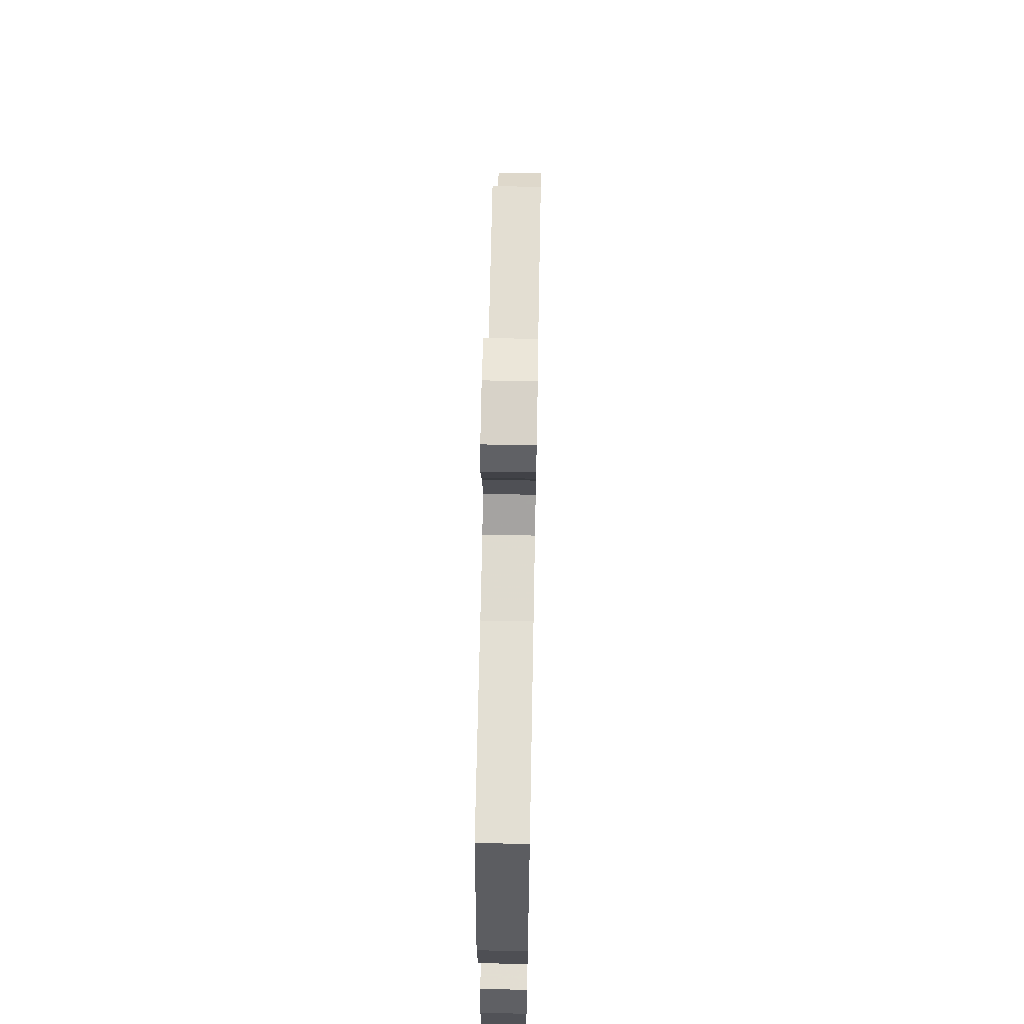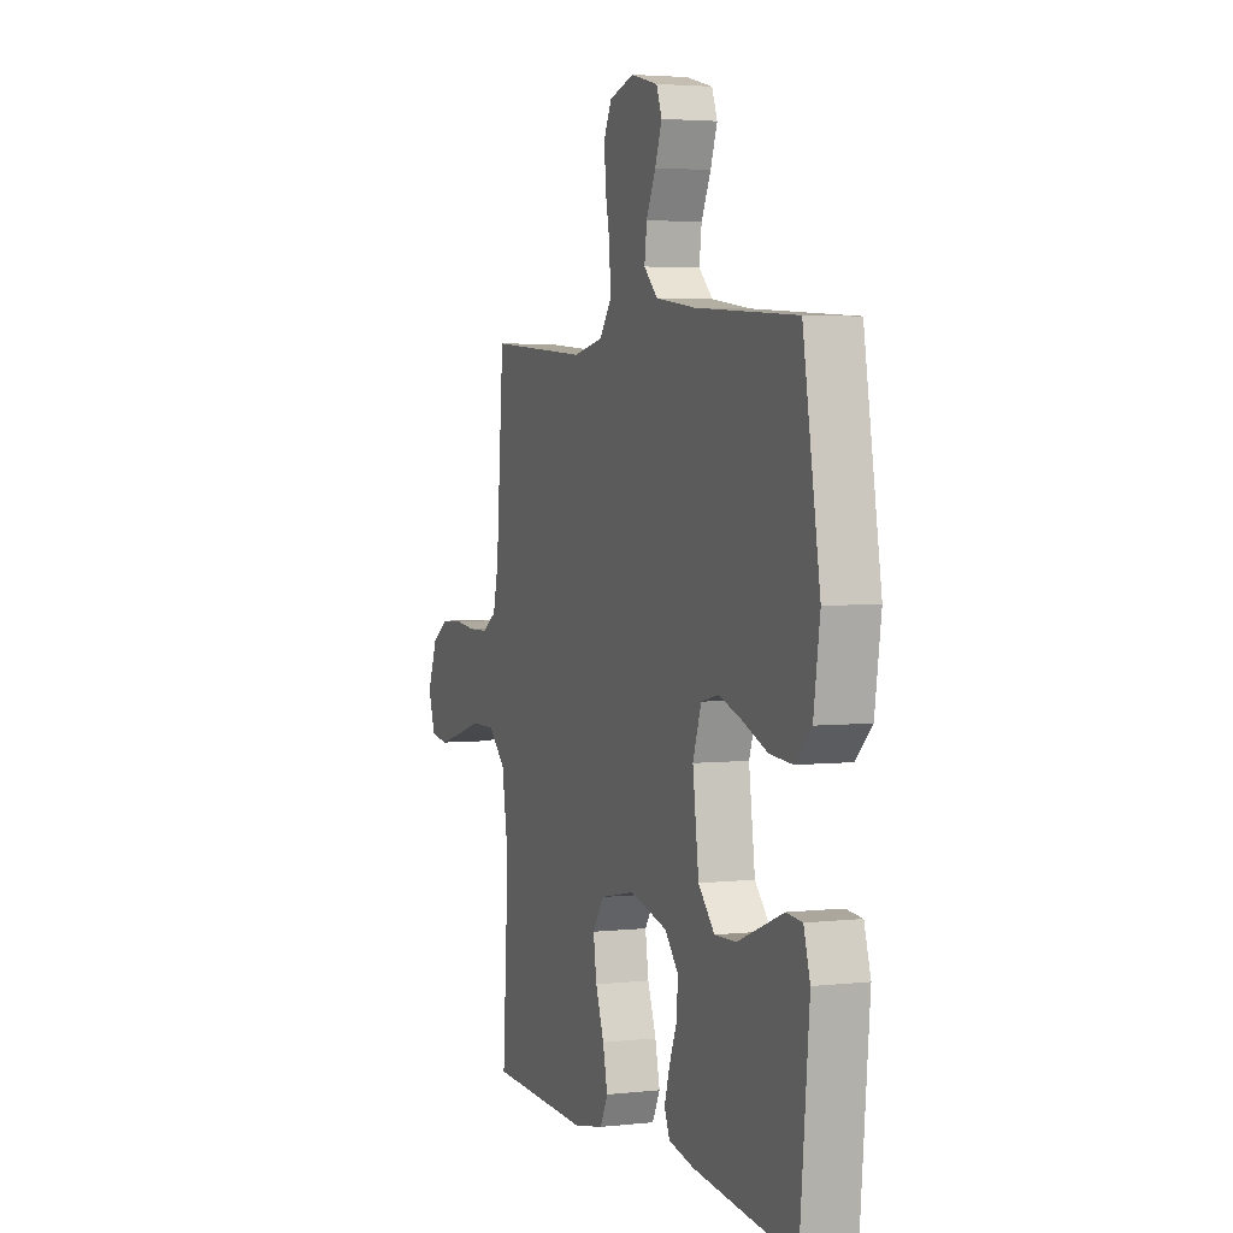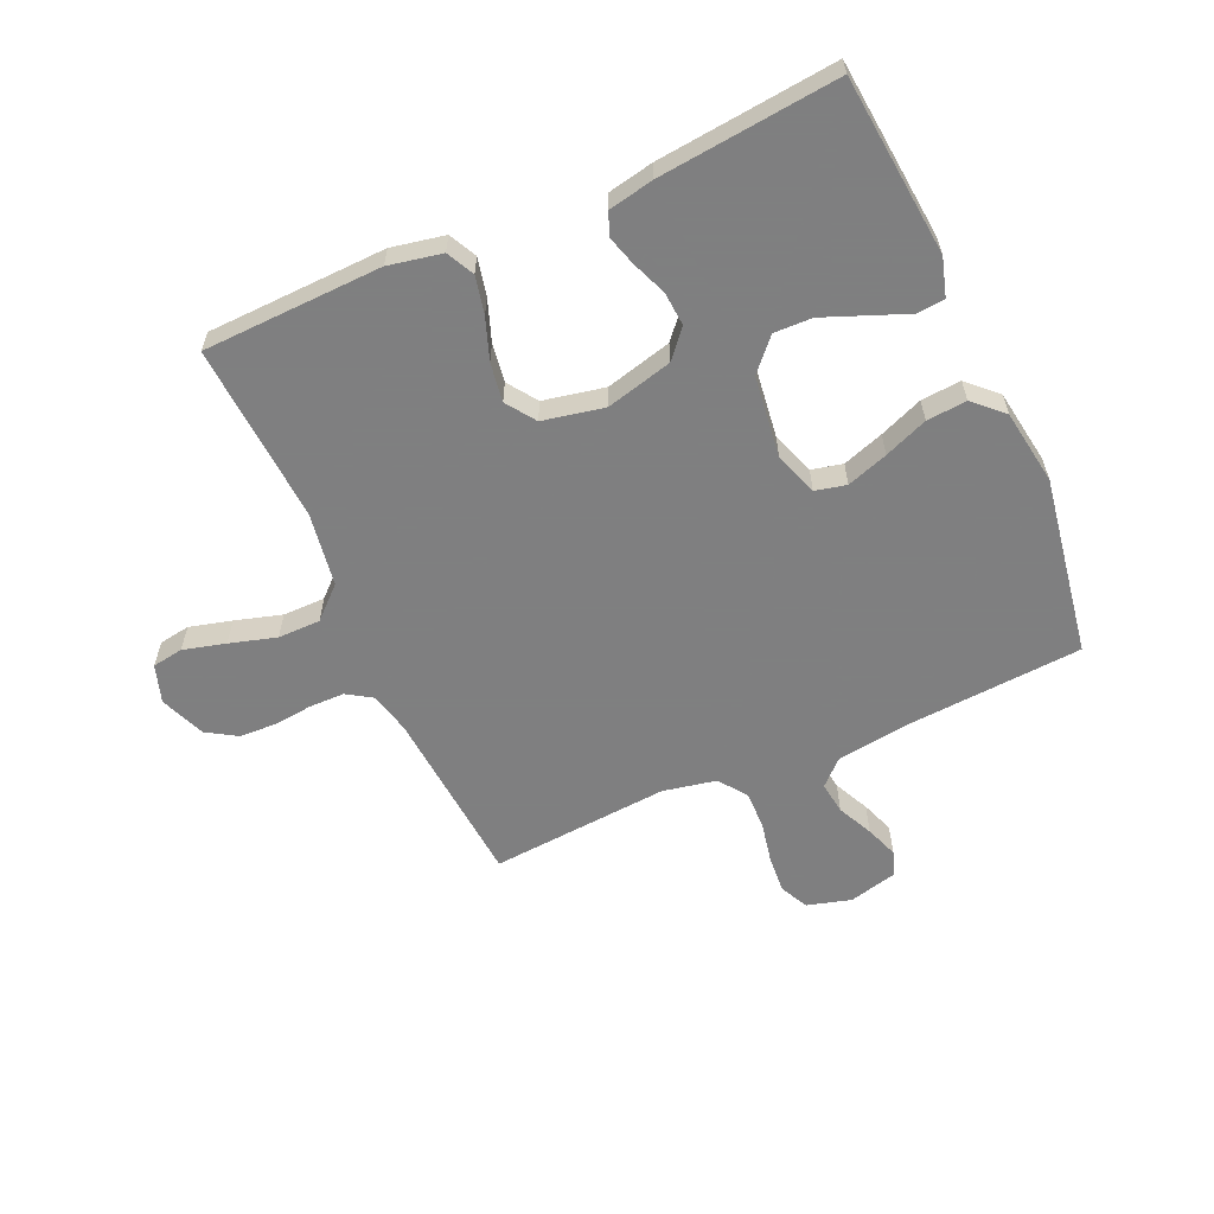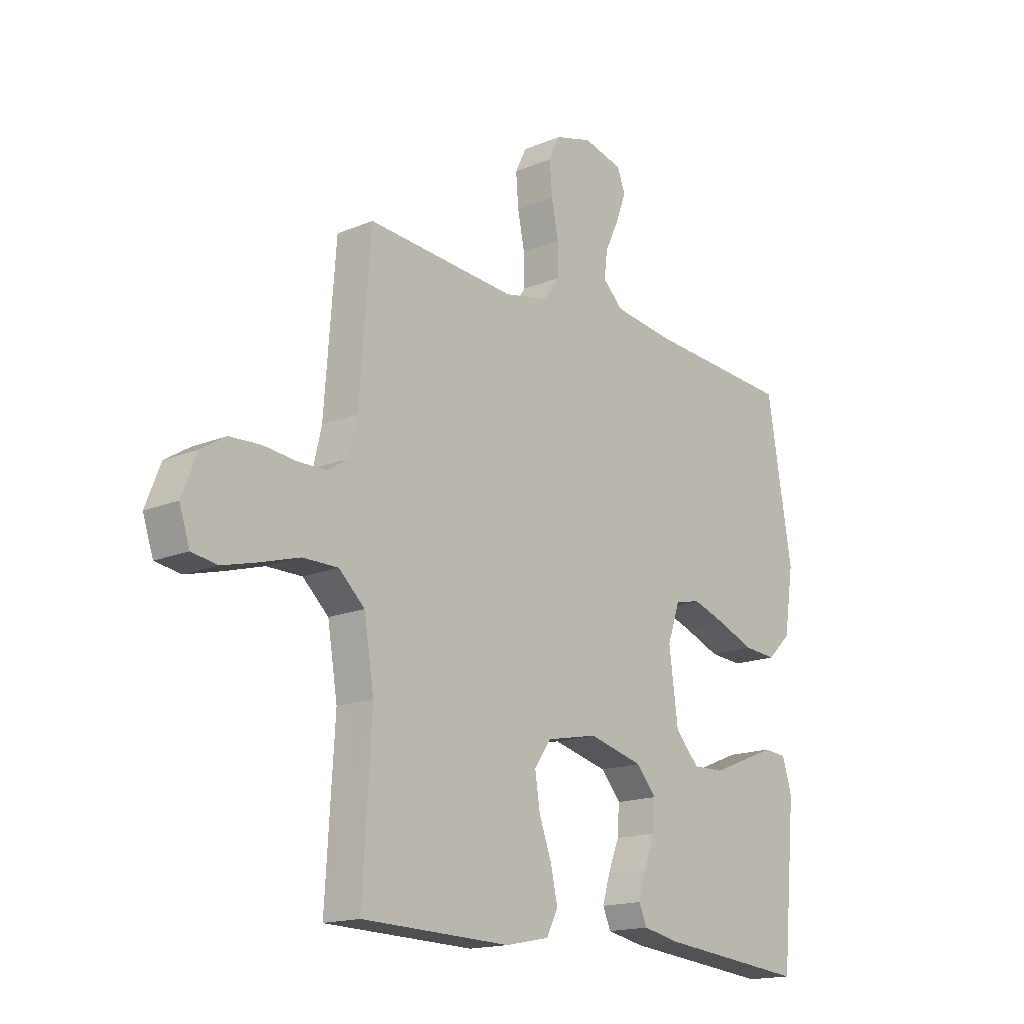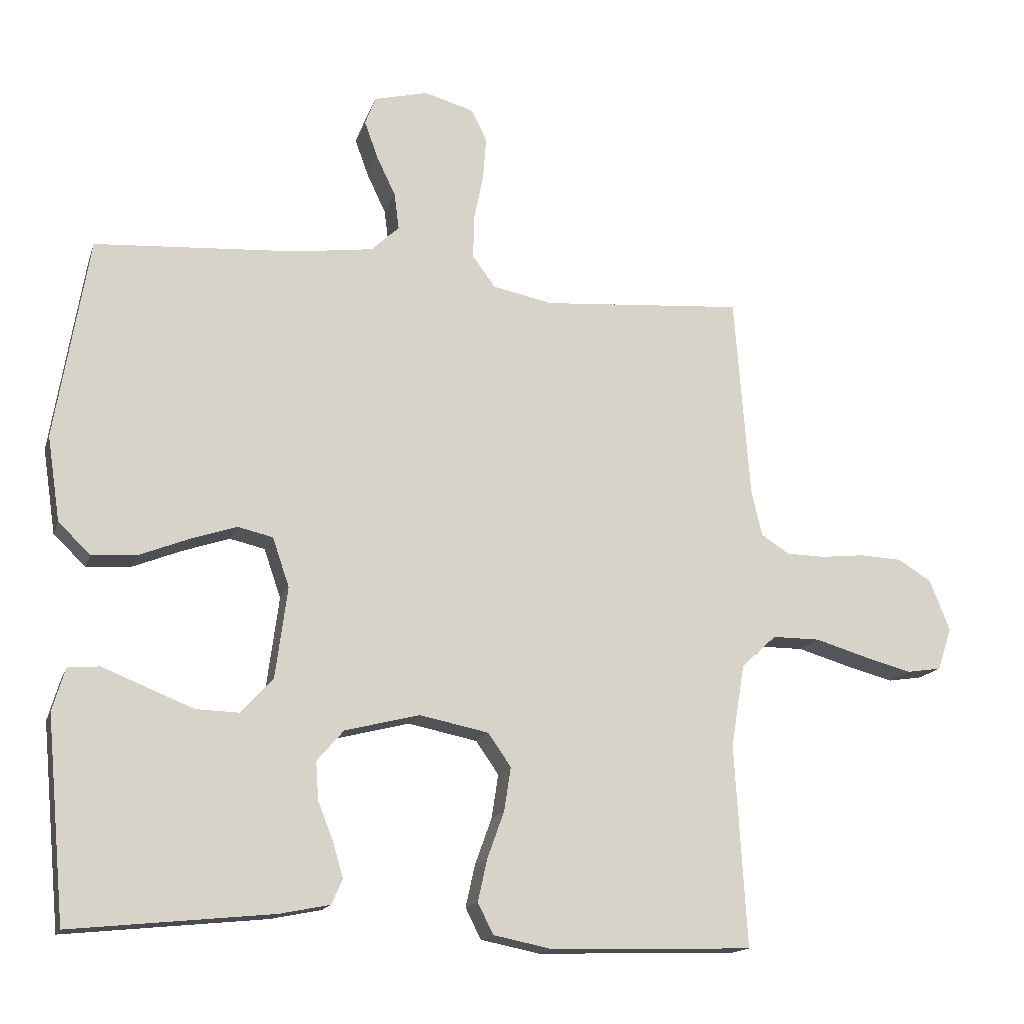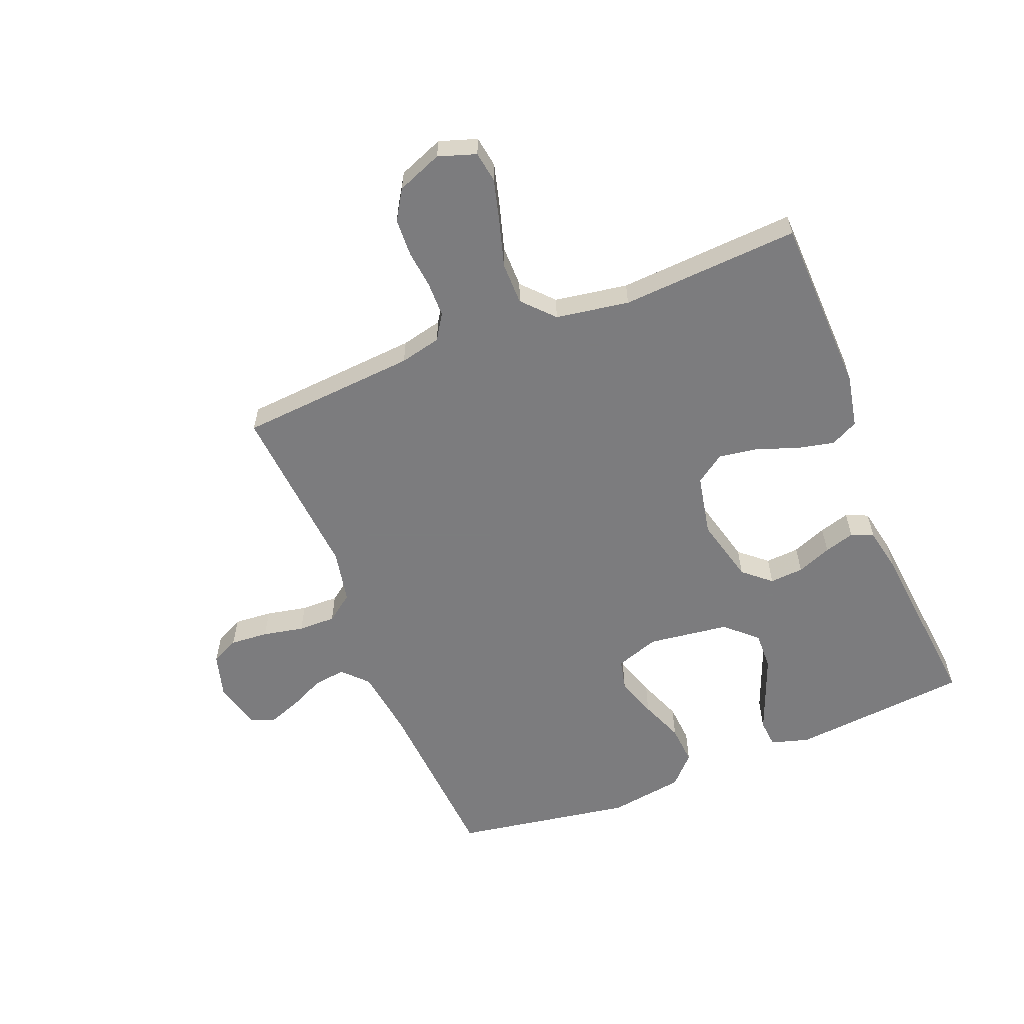
<metadata>
{"format":"obj","ext":"obj","renderer":"f3d","projection":"perspective","resolution":1024,"background":"white","views":[{"elev":63.2,"azim":-88.9,"up":"+Z"},{"elev":3.5,"azim":-110.4,"up":"+Z"},{"elev":-59.9,"azim":-155.8,"up":"+Y"},{"elev":-16.4,"azim":130.4,"up":"+Z"},{"elev":-15.5,"azim":-15.5,"up":"+Z"},{"elev":-58.9,"azim":111.9,"up":"+Y"}]}
</metadata>
<code>
v 0.5 0.07 0.5
v 0.523 0.07 0.2
v 0.539 0.07 0.131
v 0.581 0.07 0.104
v 0.639 0.07 0.103
v 0.704 0.07 0.11
v 0.767 0.07 0.107
v 0.817 0.07 0.076
v 0.847 0.07 0
v 0.826 0.07 -0.063
v 0.774 0.07 -0.071
v 0.703 0.07 -0.052
v 0.625 0.07 -0.029
v 0.554 0.07 -0.029
v 0.502 0.07 -0.077
v 0.482 0.07 -0.2
v 0.5 0.07 -0.5
v 0.2 0.07 -0.509
v 0.111 0.07 -0.491
v 0.088 0.07 -0.445
v 0.102 0.07 -0.382
v 0.127 0.07 -0.313
v 0.137 0.07 -0.248
v 0.103 0.07 -0.199
v 0 0.07 -0.178
v -0.111 0.07 -0.206
v -0.151 0.07 -0.252
v -0.147 0.07 -0.309
v -0.124 0.07 -0.367
v -0.109 0.07 -0.418
v -0.125 0.07 -0.455
v -0.2 0.07 -0.47
v -0.5 0.07 -0.5
v -0.528 0.07 -0.2
v -0.509 0.07 -0.136
v -0.462 0.07 -0.132
v -0.397 0.07 -0.158
v -0.327 0.07 -0.186
v -0.263 0.07 -0.188
v -0.215 0.07 -0.136
v -0.197 0.07 0
v -0.222 0.07 0.073
v -0.274 0.07 0.085
v -0.343 0.07 0.062
v -0.416 0.07 0.033
v -0.483 0.07 0.028
v -0.531 0.07 0.074
v -0.55 0.07 0.2
v -0.5 0.07 0.5
v -0.2 0.07 0.52
v -0.082 0.07 0.536
v -0.041 0.07 0.575
v -0.048 0.07 0.629
v -0.076 0.07 0.688
v -0.096 0.07 0.743
v -0.08 0.07 0.785
v 0 0.07 0.805
v 0.074 0.07 0.784
v 0.097 0.07 0.737
v 0.092 0.07 0.673
v 0.078 0.07 0.604
v 0.077 0.07 0.541
v 0.111 0.07 0.495
v 0.2 0.07 0.477
v 0.5 0 0.5
v 0.523 0 0.2
v 0.539 0 0.131
v 0.581 0 0.104
v 0.639 0 0.103
v 0.704 0 0.11
v 0.767 0 0.107
v 0.817 0 0.076
v 0.847 0 0
v 0.826 0 -0.063
v 0.774 0 -0.071
v 0.703 0 -0.052
v 0.625 0 -0.029
v 0.554 0 -0.029
v 0.502 0 -0.077
v 0.482 0 -0.2
v 0.5 0 -0.5
v 0.2 0 -0.509
v 0.111 0 -0.491
v 0.088 0 -0.445
v 0.102 0 -0.382
v 0.127 0 -0.313
v 0.137 0 -0.248
v 0.103 0 -0.199
v 0 0 -0.178
v -0.111 0 -0.206
v -0.151 0 -0.252
v -0.147 0 -0.309
v -0.124 0 -0.367
v -0.109 0 -0.418
v -0.125 0 -0.455
v -0.2 0 -0.47
v -0.5 0 -0.5
v -0.528 0 -0.2
v -0.509 0 -0.136
v -0.462 0 -0.132
v -0.397 0 -0.158
v -0.327 0 -0.186
v -0.263 0 -0.188
v -0.215 0 -0.136
v -0.197 0 0
v -0.222 0 0.073
v -0.274 0 0.085
v -0.343 0 0.062
v -0.416 0 0.033
v -0.483 0 0.028
v -0.531 0 0.074
v -0.55 0 0.2
v -0.5 0 0.5
v -0.2 0 0.52
v -0.082 0 0.536
v -0.041 0 0.575
v -0.048 0 0.629
v -0.076 0 0.688
v -0.096 0 0.743
v -0.08 0 0.785
v 0 0 0.805
v 0.074 0 0.784
v 0.097 0 0.737
v 0.092 0 0.673
v 0.078 0 0.604
v 0.077 0 0.541
v 0.111 0 0.495
v 0.2 0 0.477
f 58 59 60 61
f 58 61 62
f 57 58 62
f 56 57 62
f 53 54 55 56
f 53 56 62
f 52 53 62 63
f 47 48 49 50
f 47 50 51
f 44 45 46 47
f 43 44 47 51
f 42 43 51 52
f 35 36 37 38
f 33 34 35 38
f 33 38 39
f 32 33 39 40
f 28 29 30 31
f 28 31 32 40
f 19 20 21 22
f 19 22 23
f 16 17 18 19
f 15 16 19 23
f 14 15 23 24
f 10 11 12 13
f 8 9 10 13
f 8 13 14
f 5 6 7 8
f 4 5 8 14
f 3 4 14 24
f 64 1 2
f 63 64 2 3
f 41 42 52 63
f 27 28 40 41
f 26 27 41 63
f 25 26 63 3
f 3 24 25
f 125 124 123 122
f 126 125 122
f 126 122 121
f 126 121 120
f 120 119 118 117
f 126 120 117
f 127 126 117 116
f 114 113 112 111
f 115 114 111
f 111 110 109 108
f 115 111 108 107
f 116 115 107 106
f 102 101 100 99
f 102 99 98 97
f 103 102 97
f 104 103 97 96
f 95 94 93 92
f 104 96 95 92
f 86 85 84 83
f 87 86 83
f 83 82 81 80
f 87 83 80 79
f 88 87 79 78
f 77 76 75 74
f 77 74 73 72
f 78 77 72
f 72 71 70 69
f 78 72 69 68
f 88 78 68 67
f 66 65 128
f 67 66 128 127
f 127 116 106 105
f 105 104 92 91
f 127 105 91 90
f 67 127 90 89
f 89 88 67
f 1 65 66 2
f 2 66 67 3
f 3 67 68 4
f 4 68 69 5
f 5 69 70 6
f 6 70 71 7
f 7 71 72 8
f 8 72 73 9
f 9 73 74 10
f 10 74 75 11
f 11 75 76 12
f 12 76 77 13
f 13 77 78 14
f 14 78 79 15
f 15 79 80 16
f 16 80 81 17
f 17 81 82 18
f 18 82 83 19
f 19 83 84 20
f 20 84 85 21
f 21 85 86 22
f 22 86 87 23
f 23 87 88 24
f 24 88 89 25
f 25 89 90 26
f 26 90 91 27
f 27 91 92 28
f 28 92 93 29
f 29 93 94 30
f 30 94 95 31
f 31 95 96 32
f 32 96 97 33
f 33 97 98 34
f 34 98 99 35
f 35 99 100 36
f 36 100 101 37
f 37 101 102 38
f 38 102 103 39
f 39 103 104 40
f 40 104 105 41
f 41 105 106 42
f 42 106 107 43
f 43 107 108 44
f 44 108 109 45
f 45 109 110 46
f 46 110 111 47
f 47 111 112 48
f 48 112 113 49
f 49 113 114 50
f 50 114 115 51
f 51 115 116 52
f 52 116 117 53
f 53 117 118 54
f 54 118 119 55
f 55 119 120 56
f 56 120 121 57
f 57 121 122 58
f 58 122 123 59
f 59 123 124 60
f 60 124 125 61
f 61 125 126 62
f 62 126 127 63
f 63 127 128 64
f 64 128 65 1

</code>
